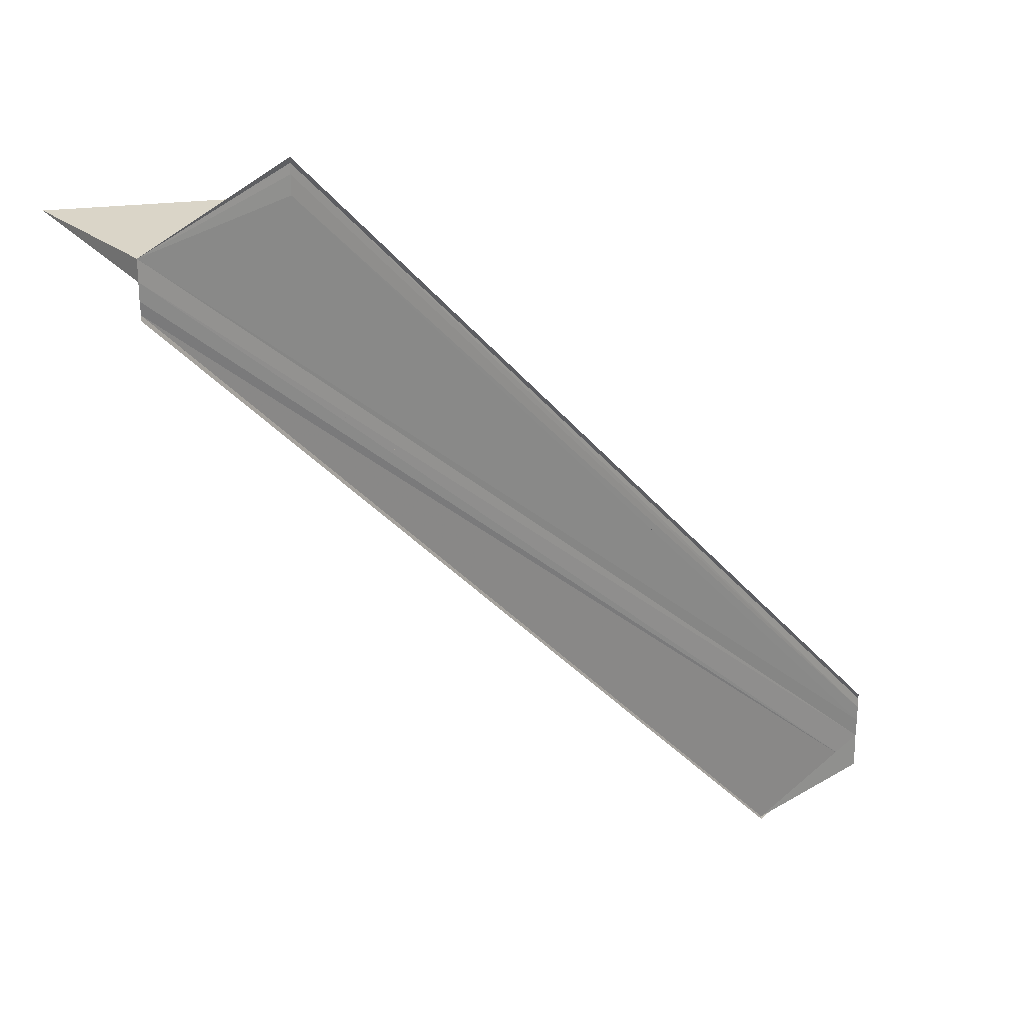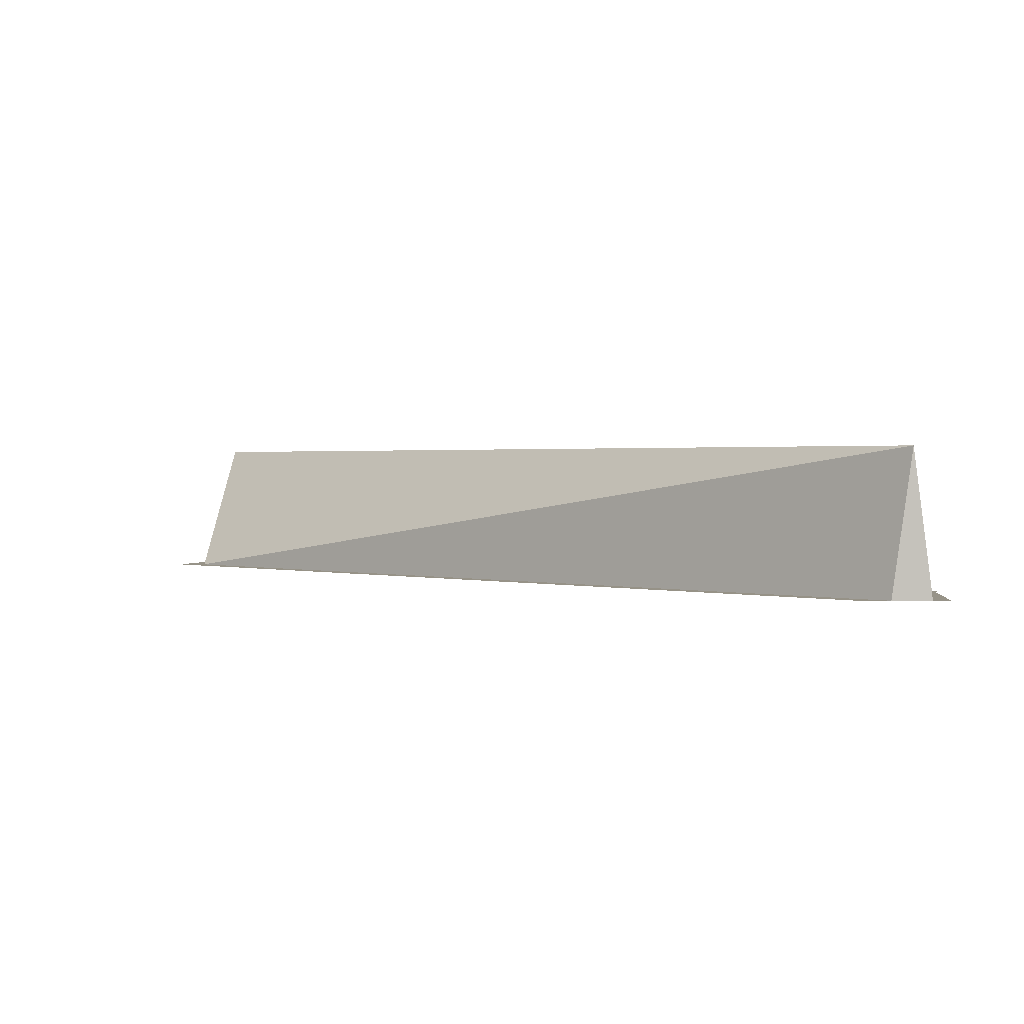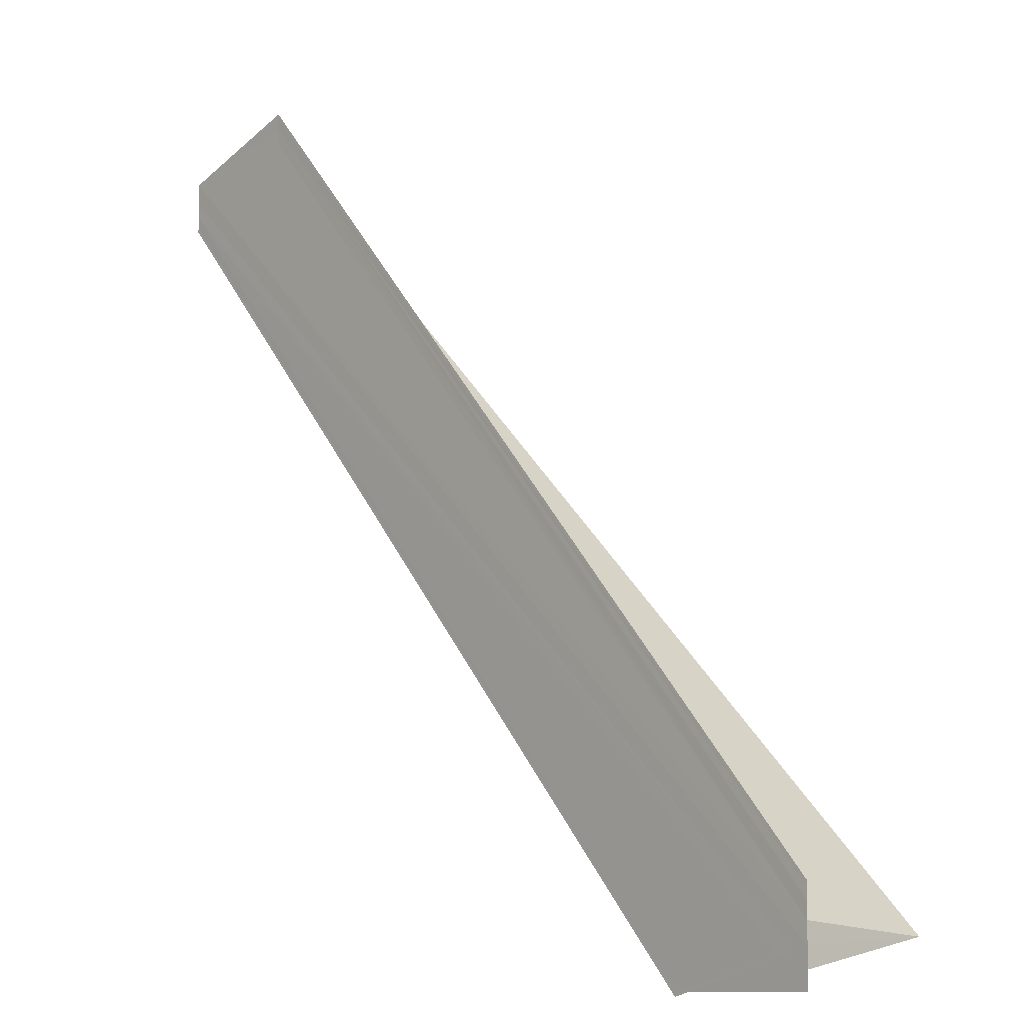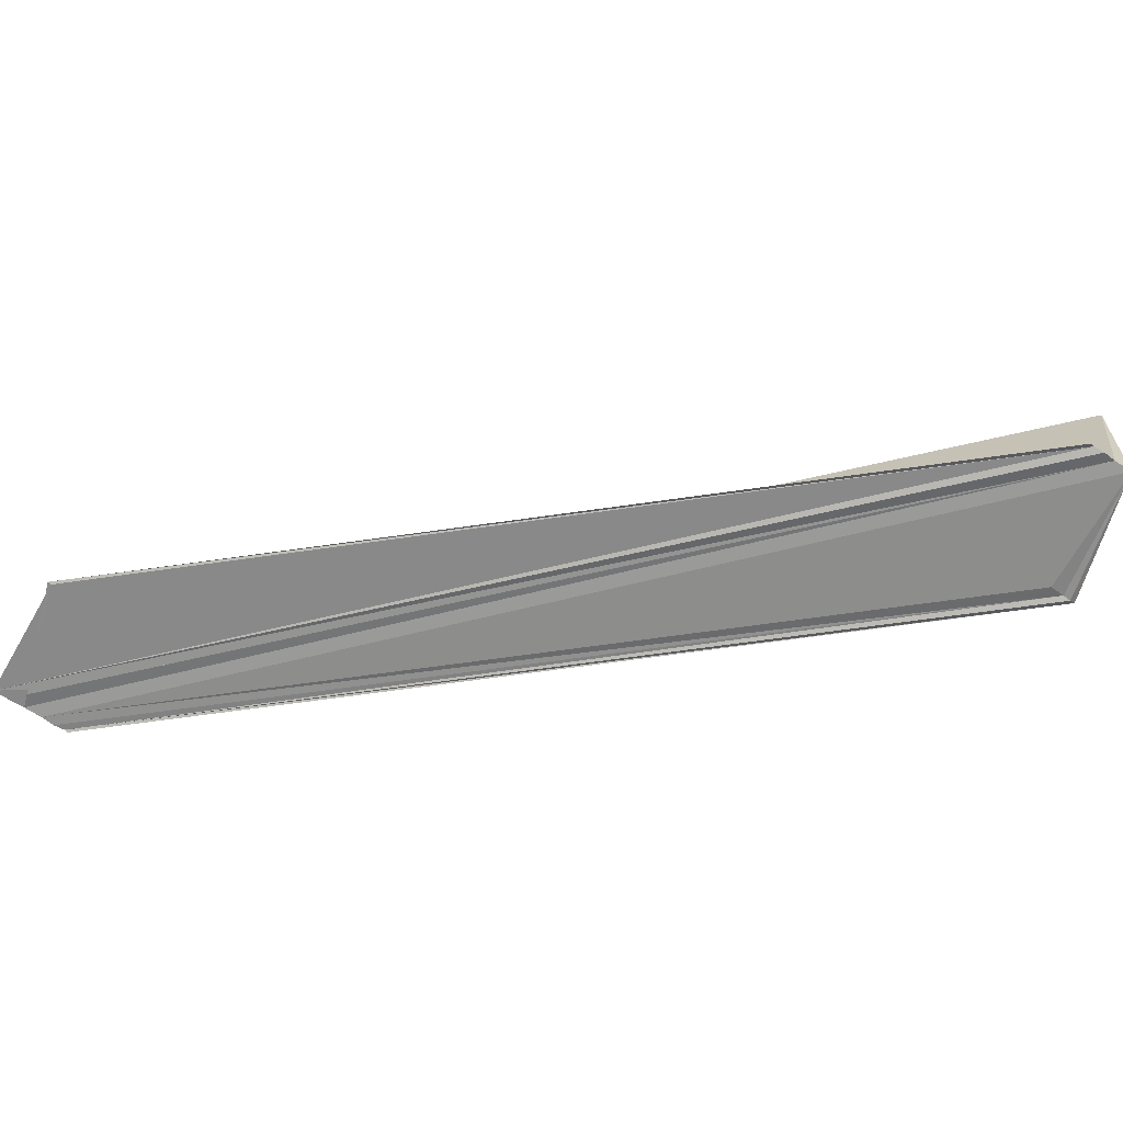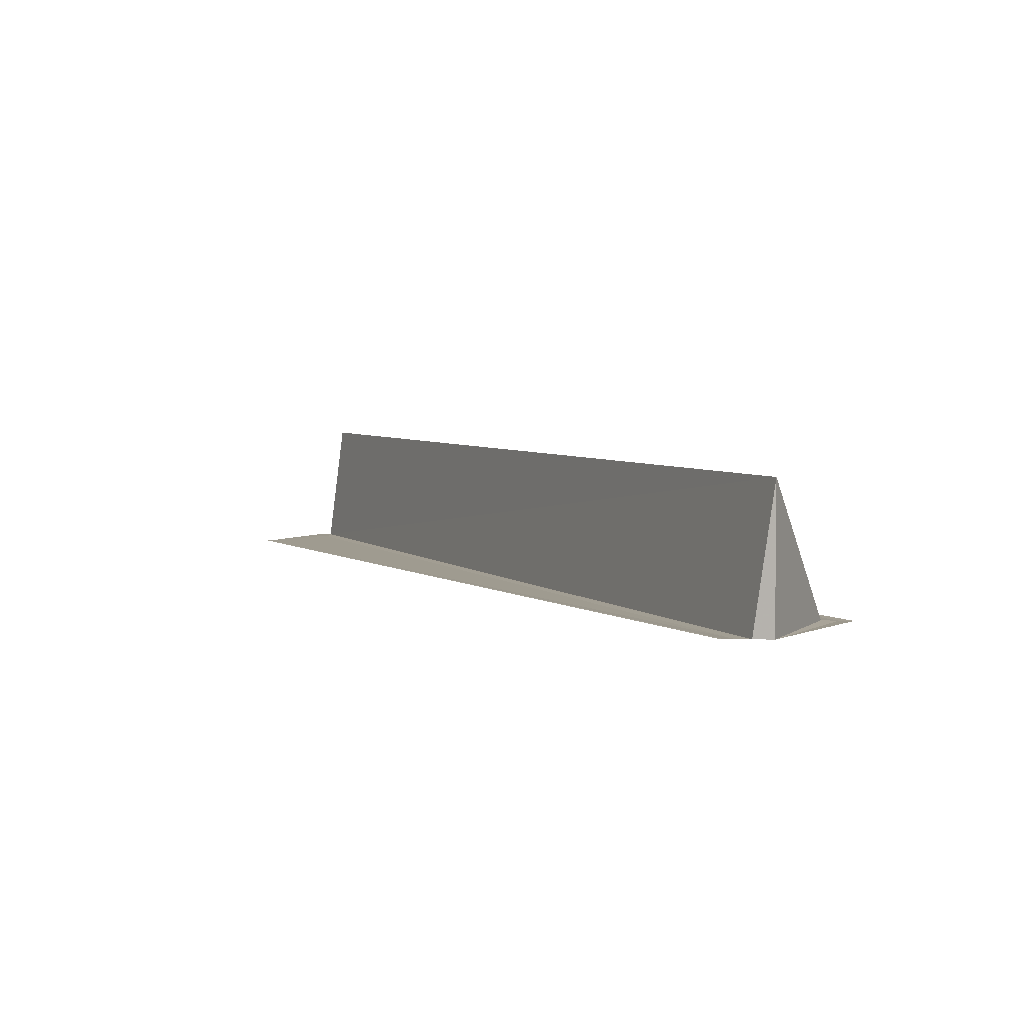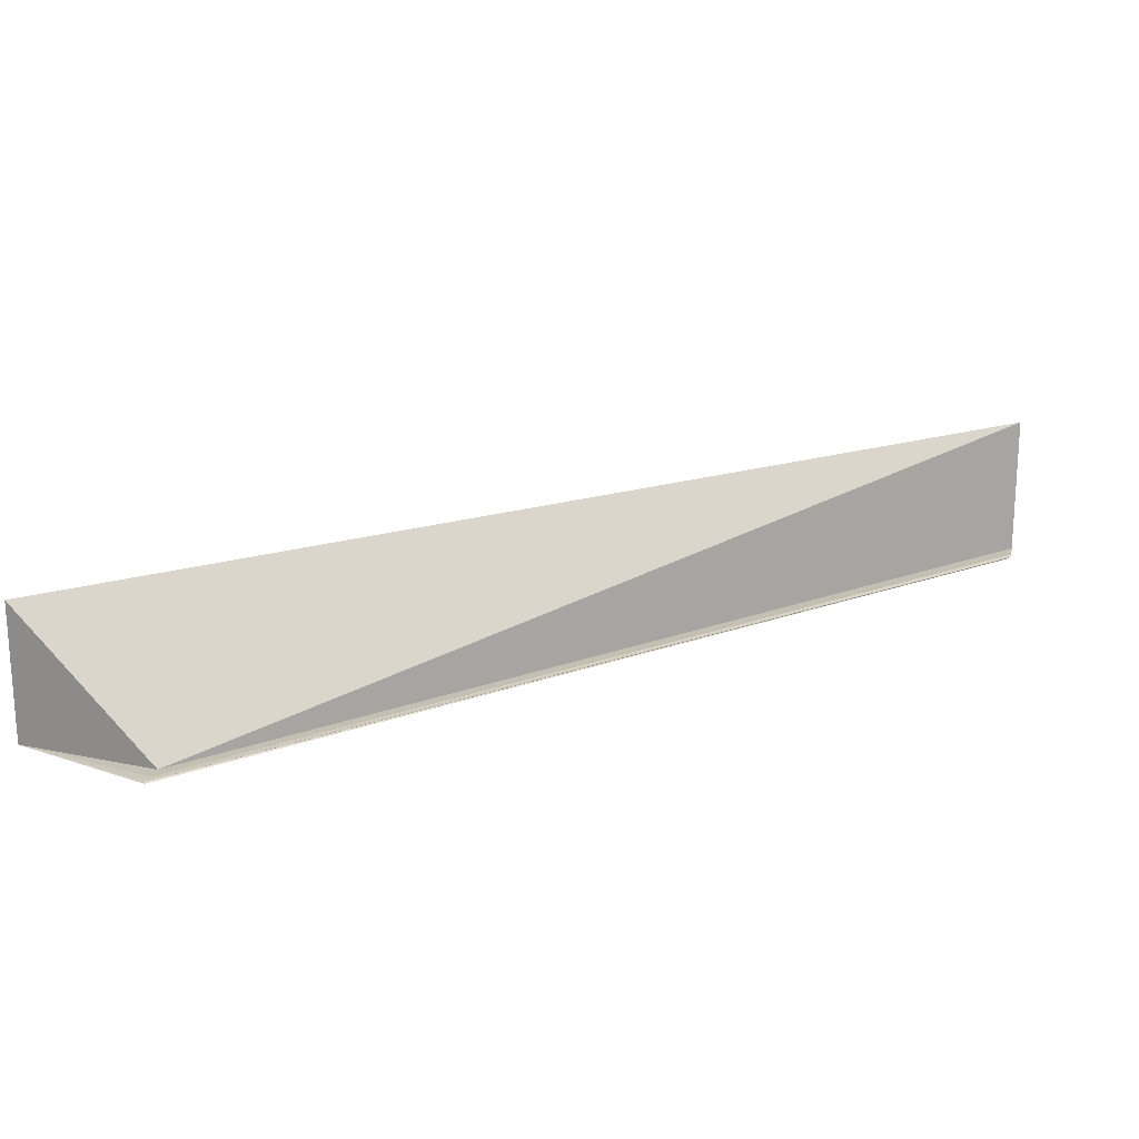
<metadata>
{"format":"obj","ext":"obj","renderer":"f3d","projection":"perspective","resolution":1024,"background":"white","views":[{"elev":26.3,"azim":-39.2,"up":"+Z"},{"elev":1.1,"azim":91.0,"up":"+Y"},{"elev":-5.5,"azim":48.6,"up":"+Z"},{"elev":-63.6,"azim":-125.0,"up":"+Y"},{"elev":4.4,"azim":-72.6,"up":"+Y"},{"elev":20.6,"azim":13.2,"up":"+Y"}]}
</metadata>
<code>
o 913
v 2209 1876 13.46
v 2209 1876 13.46
v 2209 1876 13.4
v 2209 1876 13.45
v 2209 1876 13.4
v 2209 1876 13.45
v 2209 1876 13.45
v 2209 1876 13.4
v 2209 1876 13.45
v 2209 1876 13.4
v 2209 1876 13.46
v 2209 1876 13.4
v 2209 1876 13.4
v 2209 1876 13.4
v 2209 1876 13.4
v 2209 1876 13.46
v 2209 1876 13.4
v 2209 1876 13.46
v 2209 1876 13.4
v 2209 1876 13.46
v 2209 1876 13.46
v 2209 1876 13.46
v 2209 1876 13.41
v 2209 1876 13.41
v 2209 1876 13.46
v 2209 1876 13.46
v 2209 1876 13.46
v 2209 1876 13.41
v 2209 1876 13.41
v 2209 1876 13.4
v 2209 1876 13.46
v 2209 1876 13.46
v 2209 1876 13.46
v 2209 1876 13.46
v 2209 1876 13.41
v 2209 1876 13.46
v 2209 1876 13.41
v 2209 1876 13.46
v 2209 1876 13.46
v 2209 1876 13.46
v 2209 1876 13.4
v 2209 1876 13.46
v 2209 1876 13.46
v 2209 1876 13.46
v 2209 1876 13.4
v 2209 1876 13.46
v 2209 1876 13.4
v 2209 1876 13.46
v 2209 1876 13.45
v 2209 1876 13.45
v 2209 1876 13.4
v 2209 1876 13.4
v 2209 1876 13.45
v 2209 1876 13.45
v 2209 1876 13.4
v 2209 1876 13.4
v 2209 1876 13.45
v 2209 1876 13.4
v 2209 1876 13.4
v 2209 1876 13.46
v 2209 1876 13.46
v 2209 1876 13.46
v 2209 1876 13.46
v 2209 1876 13.46
v 2209 1876 13.46
v 2209 1876 13.46
v 2209 1876 13.46
v 2209 1876 13.4
v 2209 1876 13.4
v 2209 1876 13.4
v 2209 1876 13.4
v 2209 1876 13.4
f 1 2 3
f 4 2 5
f 4 6 5
f 7 6 8
f 8 9 10
f 5 9 10
f 5 11 12
f 13 11 12
f 13 14 5
f 15 16 13
f 13 17 15
f 17 18 19
f 20 1 15
f 20 21 15
f 15 22 23
f 24 22 23
f 25 21 24
f 25 26 24
f 24 27 28
f 29 18 30
f 31 32 29
f 31 33 29
f 34 32 35
f 35 36 37
f 29 36 37
f 38 33 39
f 39 40 41
f 38 42 43
f 43 44 45
f 45 46 47
f 48 49 45
f 45 50 51
f 52 50 51
f 53 49 52
f 53 54 52
f 55 56 52
f 52 57 58
f 55 59 58
f 38 60 61
f 38 60 62
f 38 63 62
f 38 64 65
f 38 66 65
f 38 66 67
f 68 69 70
f 68 71 72

</code>
